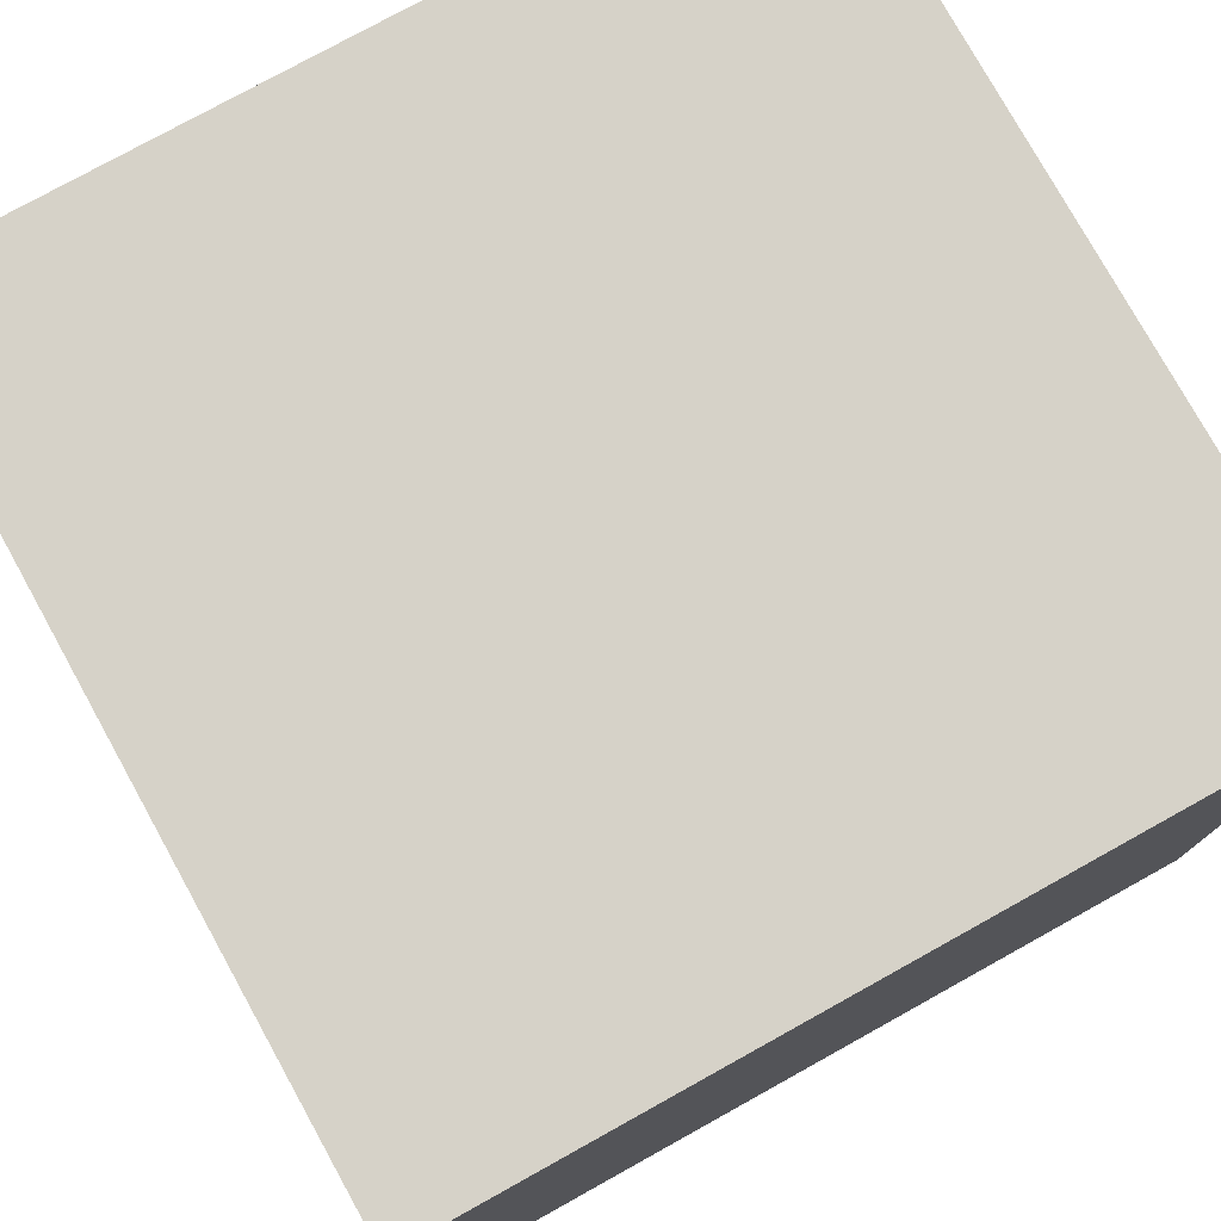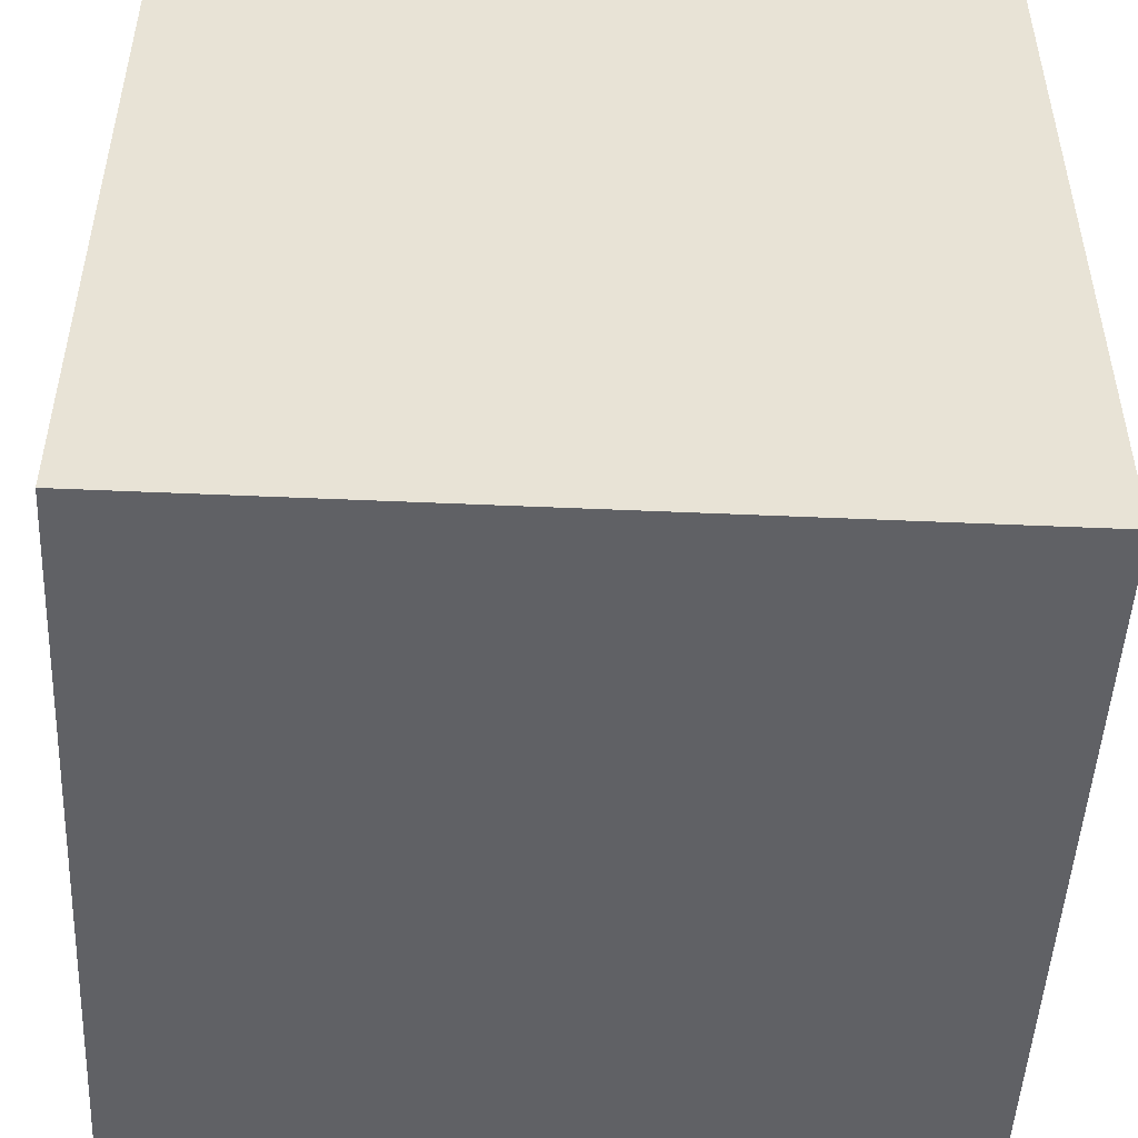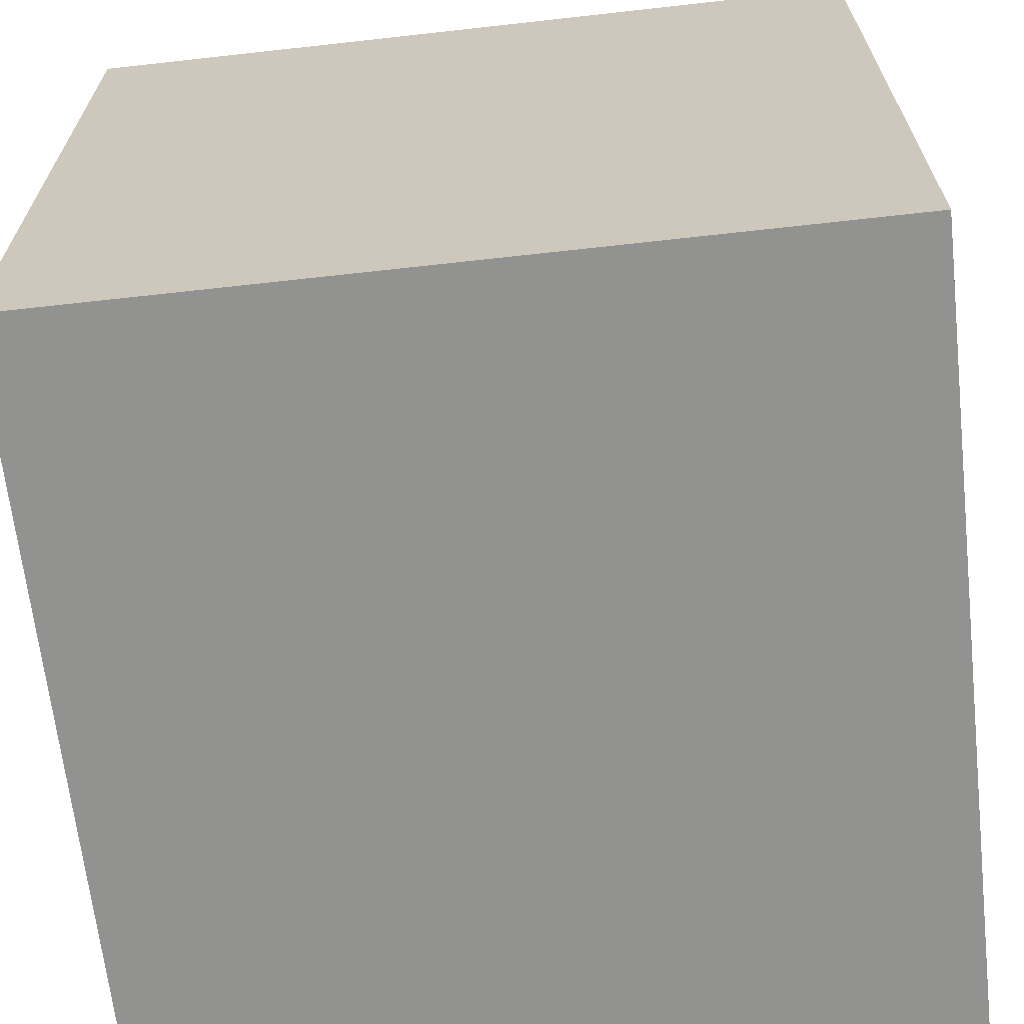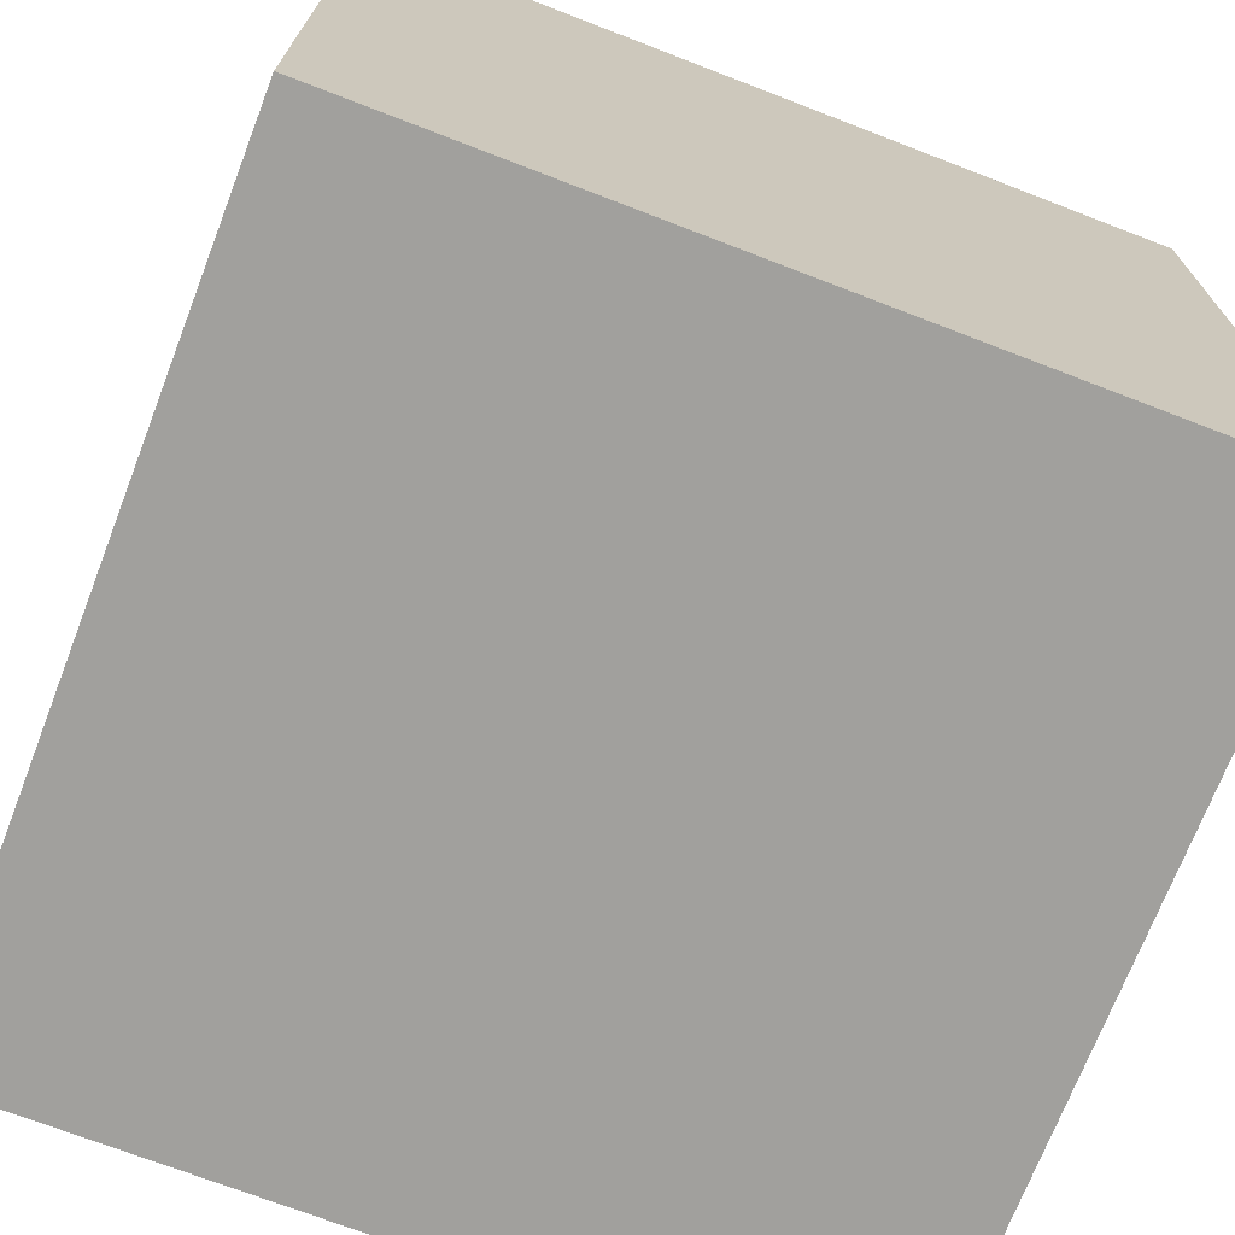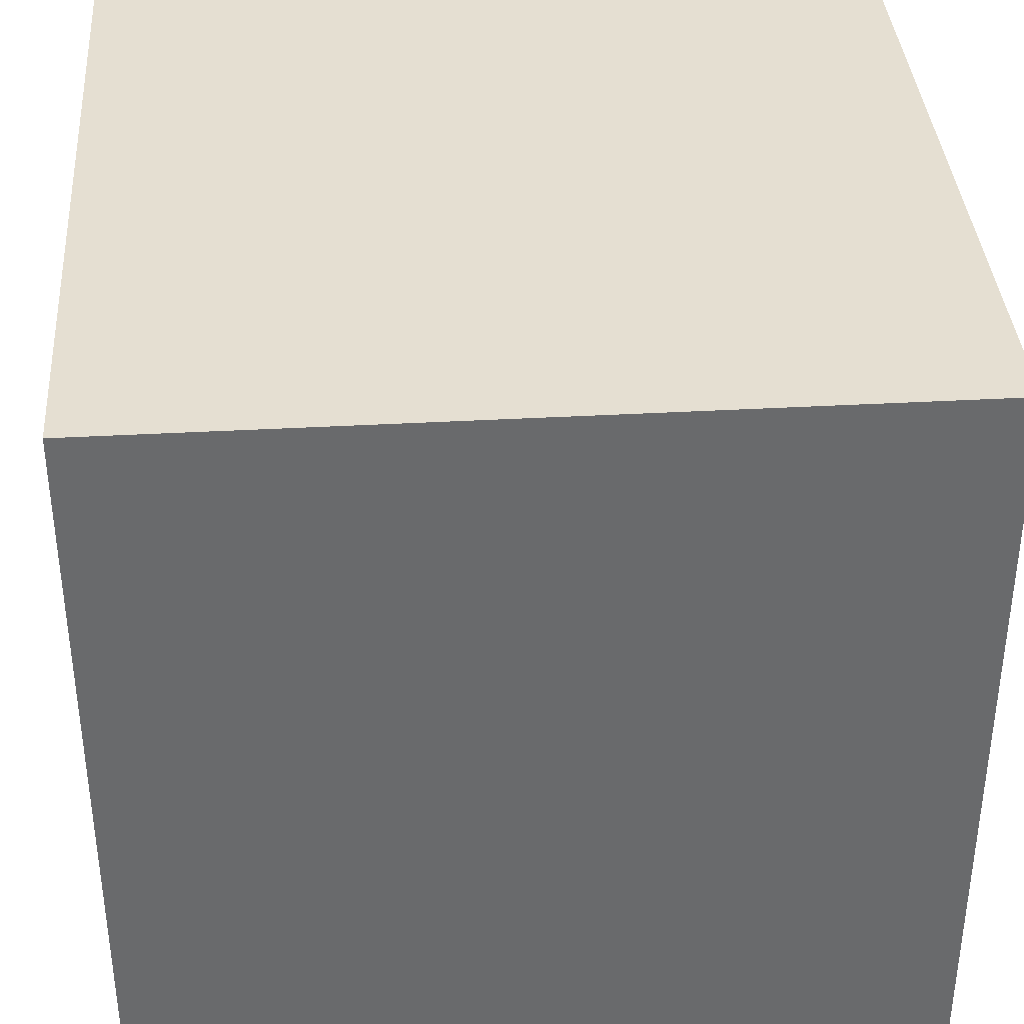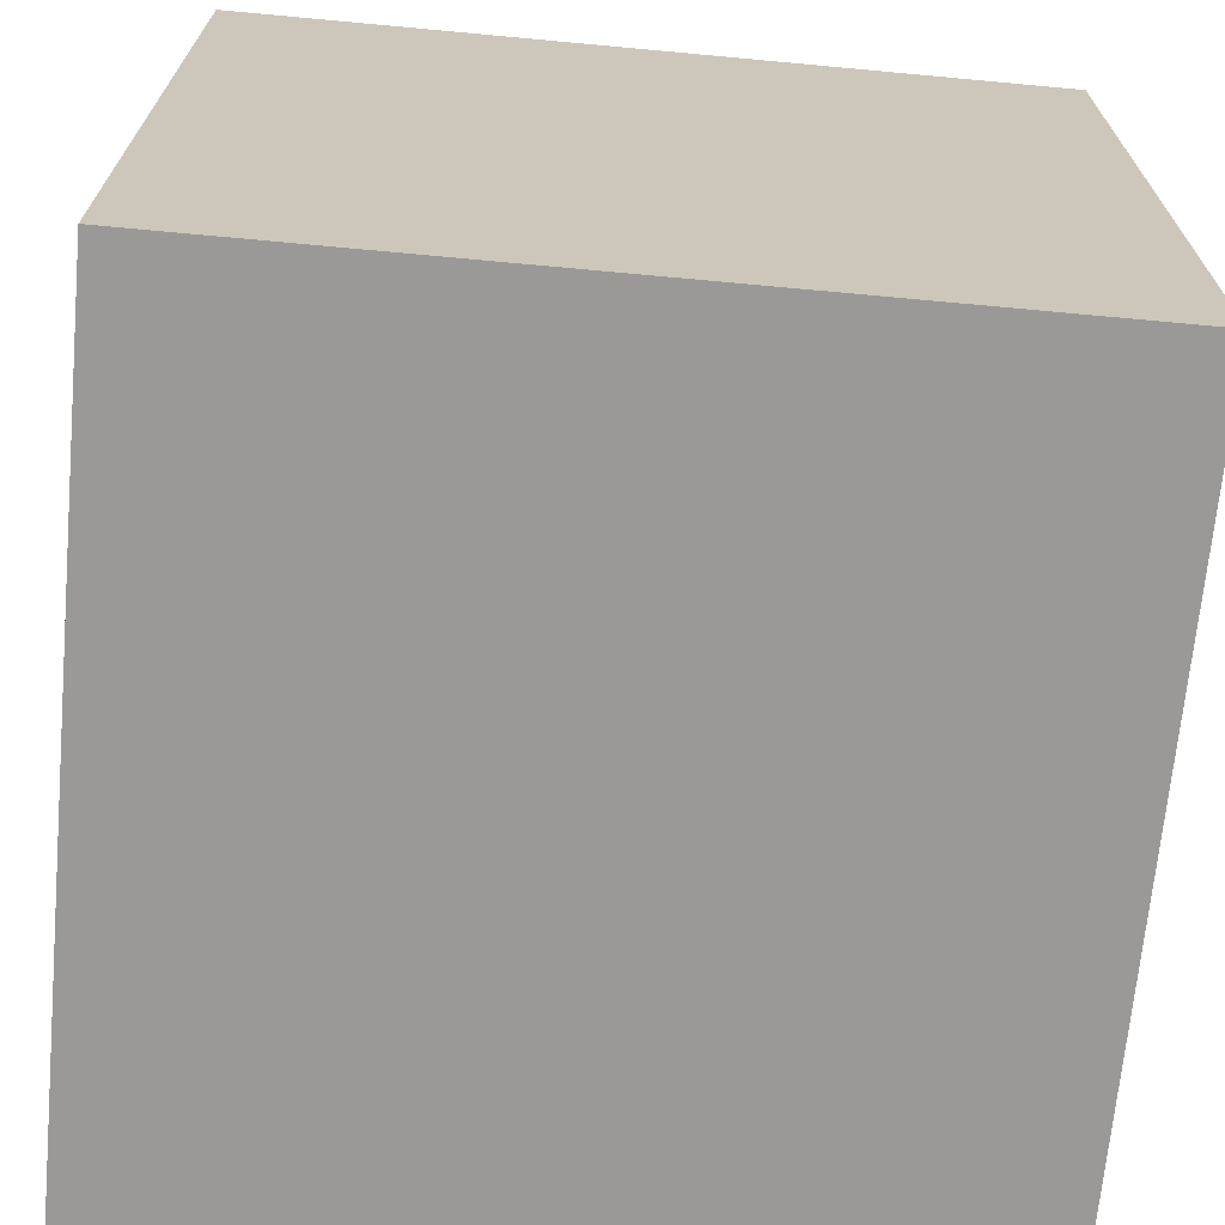
<metadata>
{"format":"obj","ext":"obj","renderer":"f3d","projection":"perspective","resolution":1024,"background":"white","views":[{"elev":77.5,"azim":-29.0,"up":"+Z"},{"elev":-49.4,"azim":177.2,"up":"+Y"},{"elev":-66.2,"azim":-173.6,"up":"+Z"},{"elev":-71.6,"azim":-111.1,"up":"+Z"},{"elev":37.4,"azim":85.9,"up":"+Y"},{"elev":-69.0,"azim":-5.3,"up":"+Y"}]}
</metadata>
<code>
v -50 -50 50
v 50 -50 50
v -50 50 50
v 50 50 50
v -50 50 -50
v 50 50 -50
v -50 -50 -50
v 50 -50 -50
f 1 2 3
f 3 2 4
f 3 4 5
f 5 4 6
f 5 6 7
f 7 6 8
f 7 8 1
f 1 8 2
f 2 8 4
f 4 8 6
f 7 1 5
f 5 1 3

</code>
